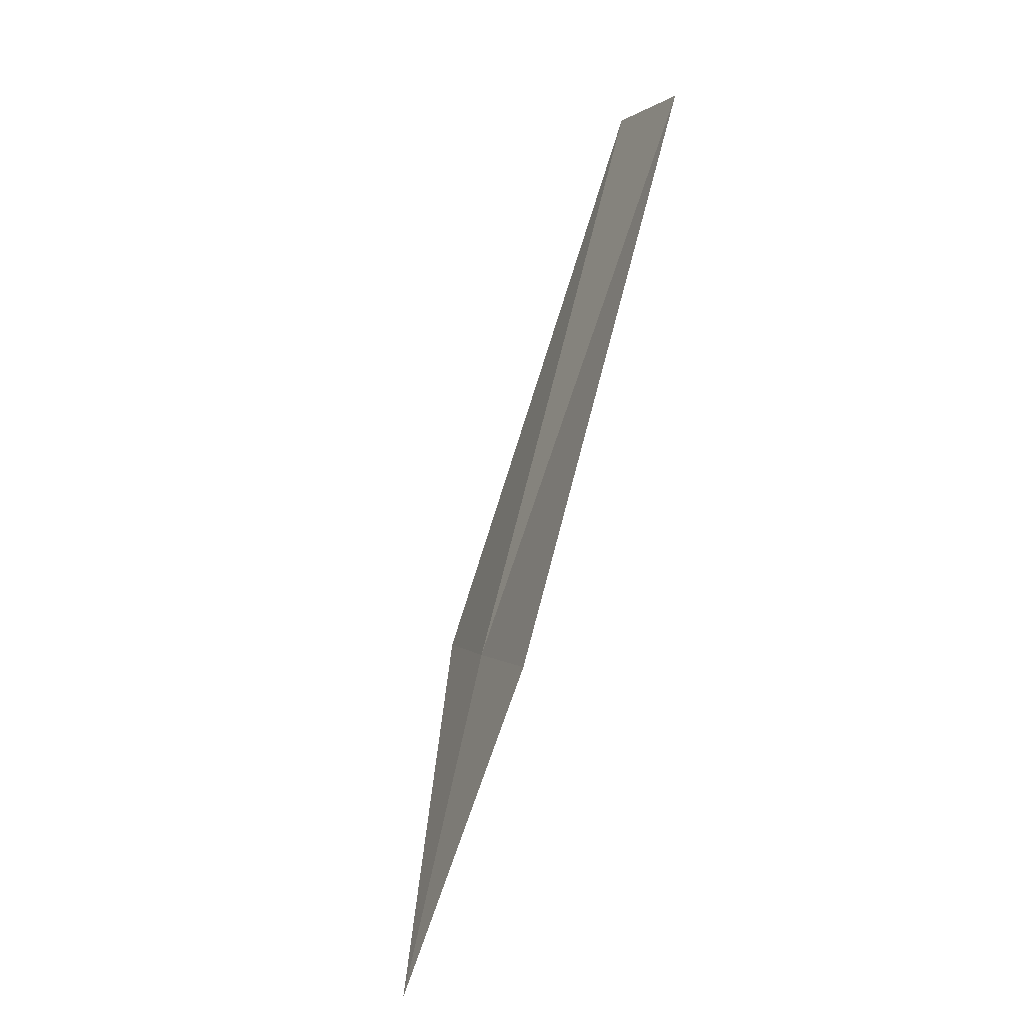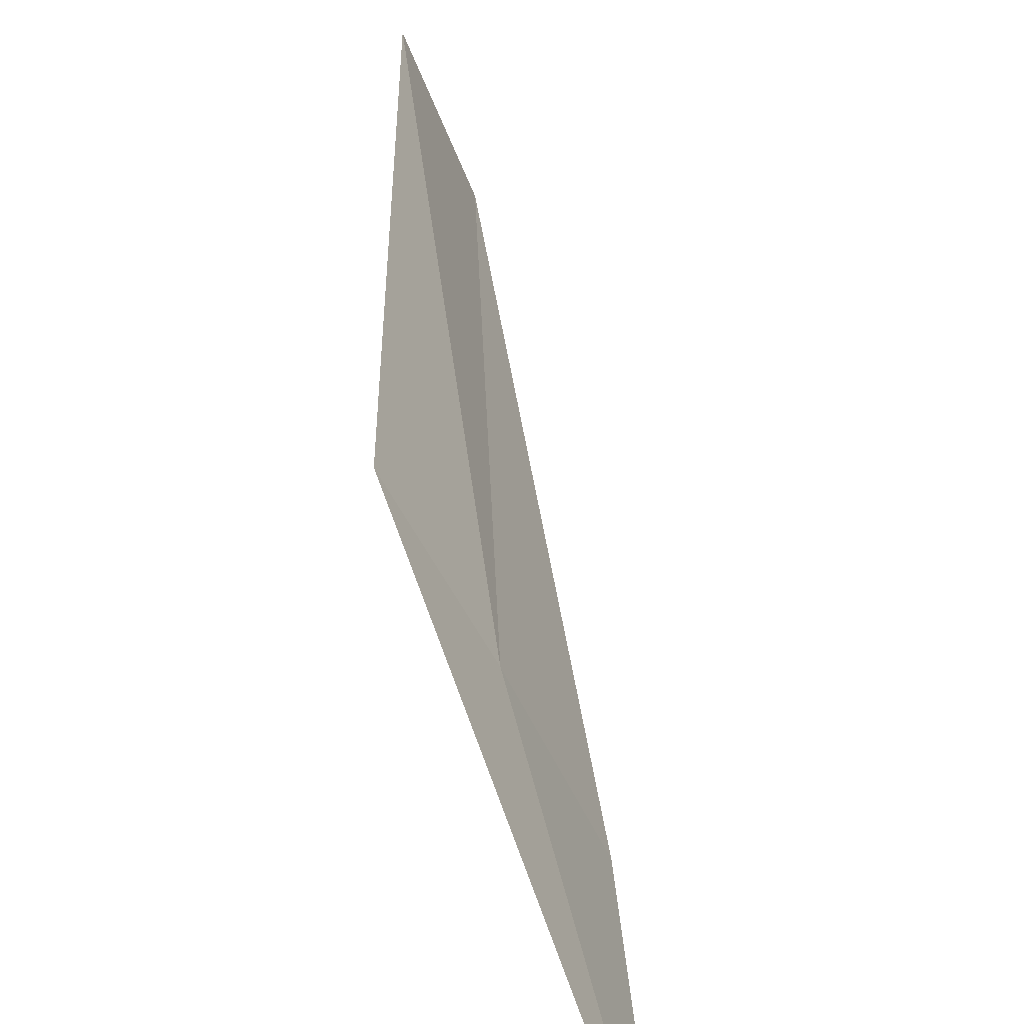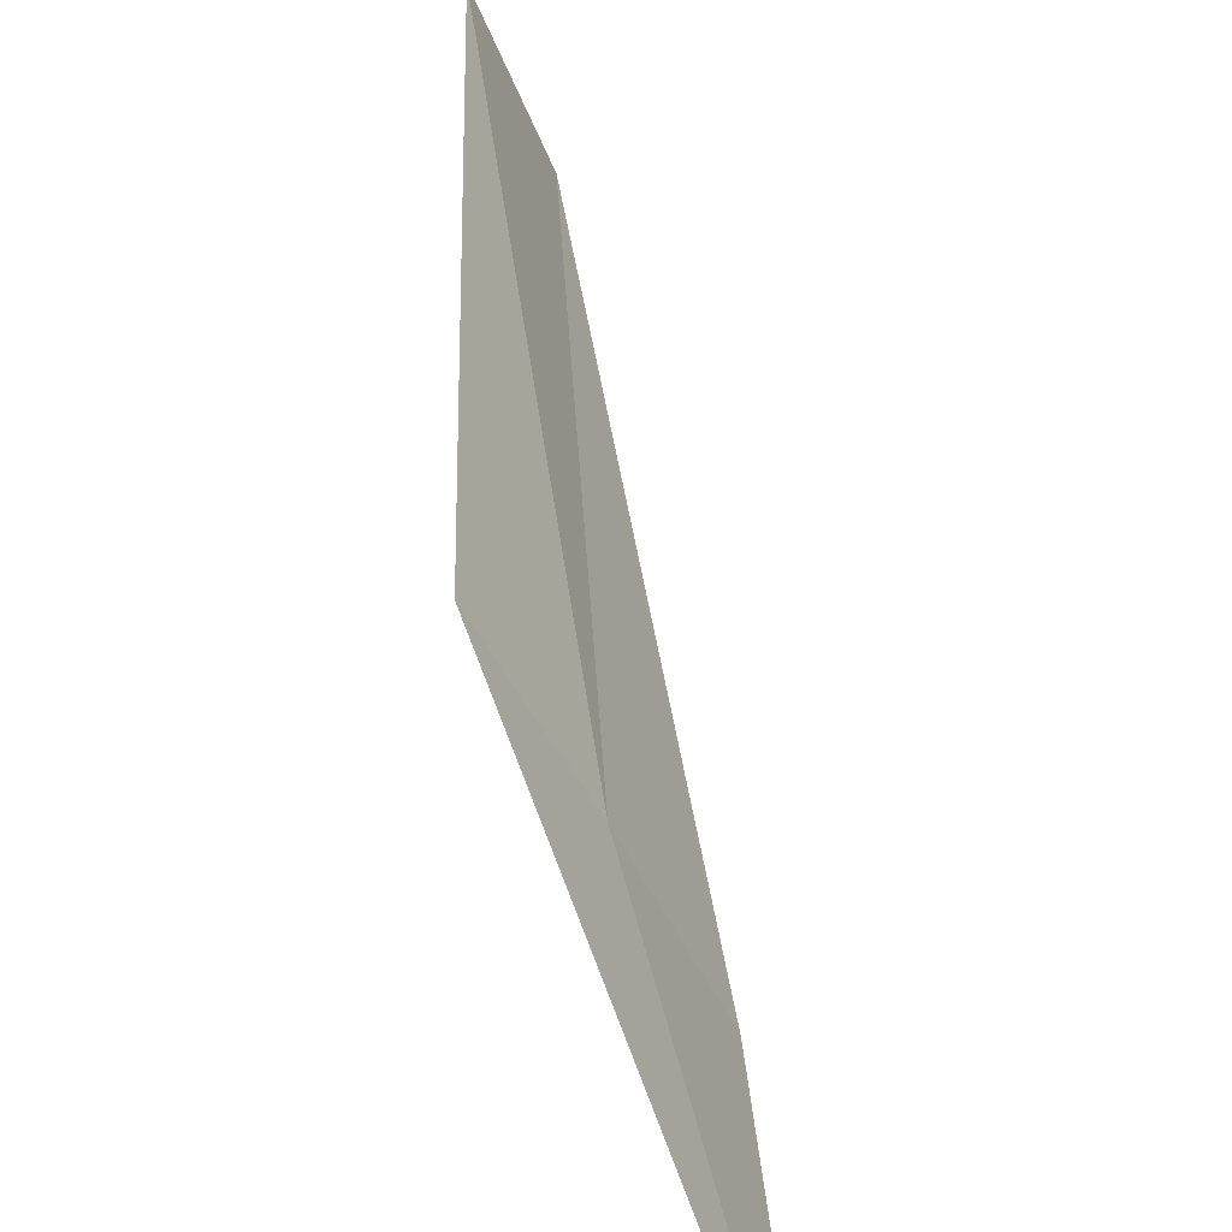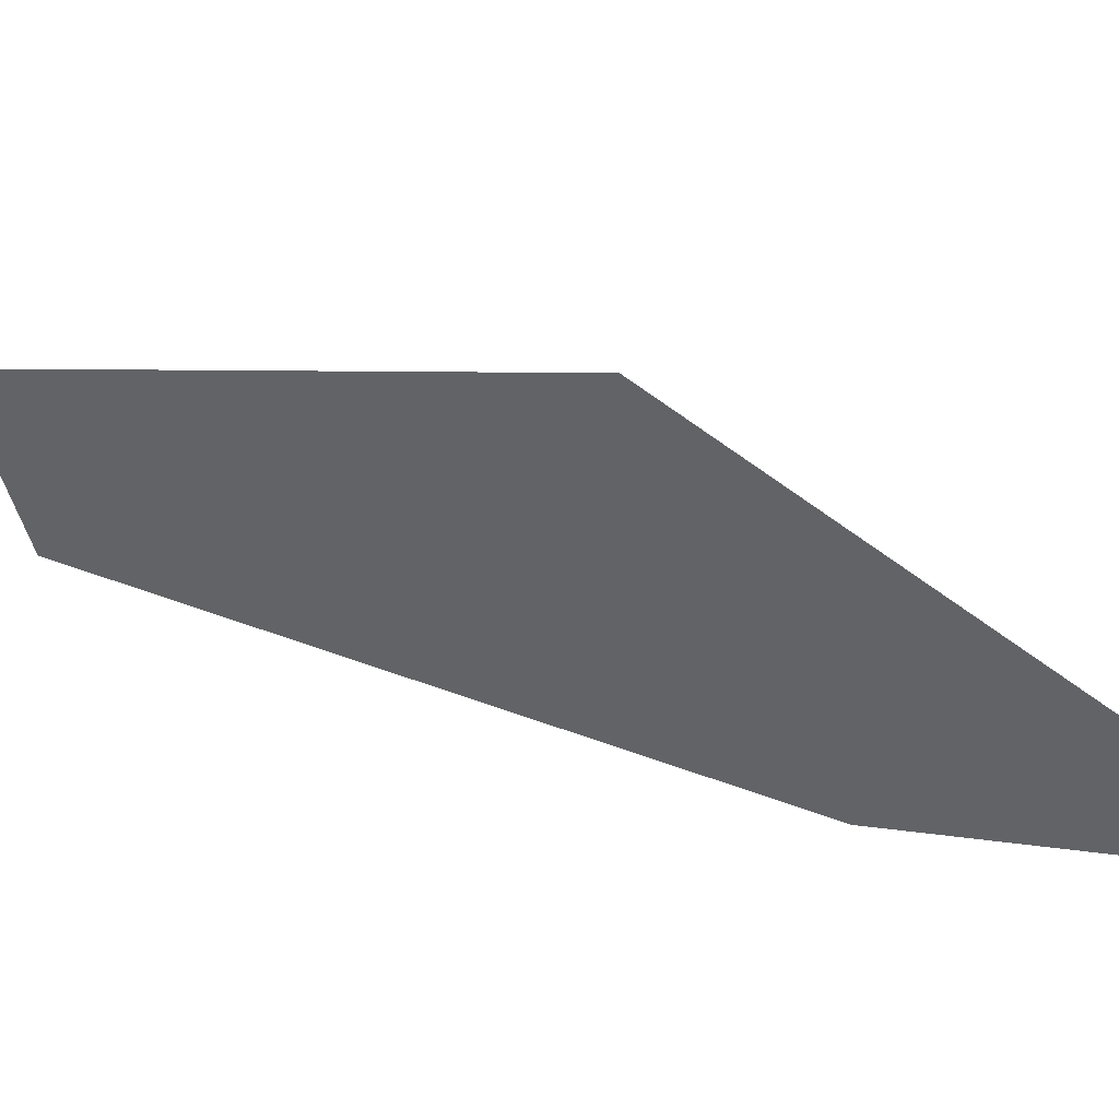
<metadata>
{"format":"obj","ext":"obj","renderer":"f3d","projection":"perspective","resolution":1024,"background":"white","views":[{"elev":0.2,"azim":136.7,"up":"+Y"},{"elev":38.3,"azim":17.9,"up":"+Z"},{"elev":43.5,"azim":16.8,"up":"+Z"},{"elev":12.7,"azim":-25.8,"up":"+Z"}]}
</metadata>
<code>
v 89.46 177.6 19.32
v 86.51 184.1 19.95
v 87.12 184.1 18.51
v 90.24 177.6 17.82
v 91.53 174.4 18.22
v 88.63 177.6 20.75
f 1 3 2
f 1 2 6
f 1 4 3
f 1 5 4
f 1 6 5

</code>
